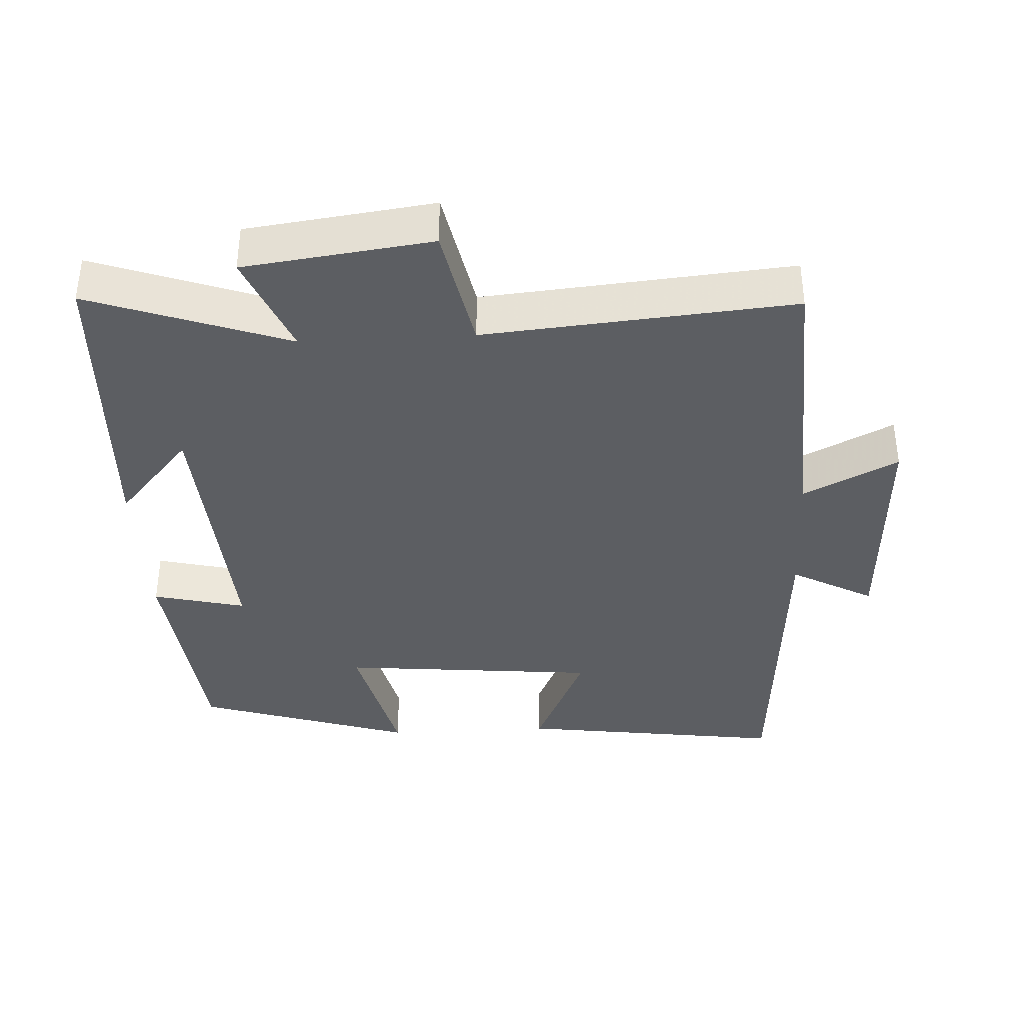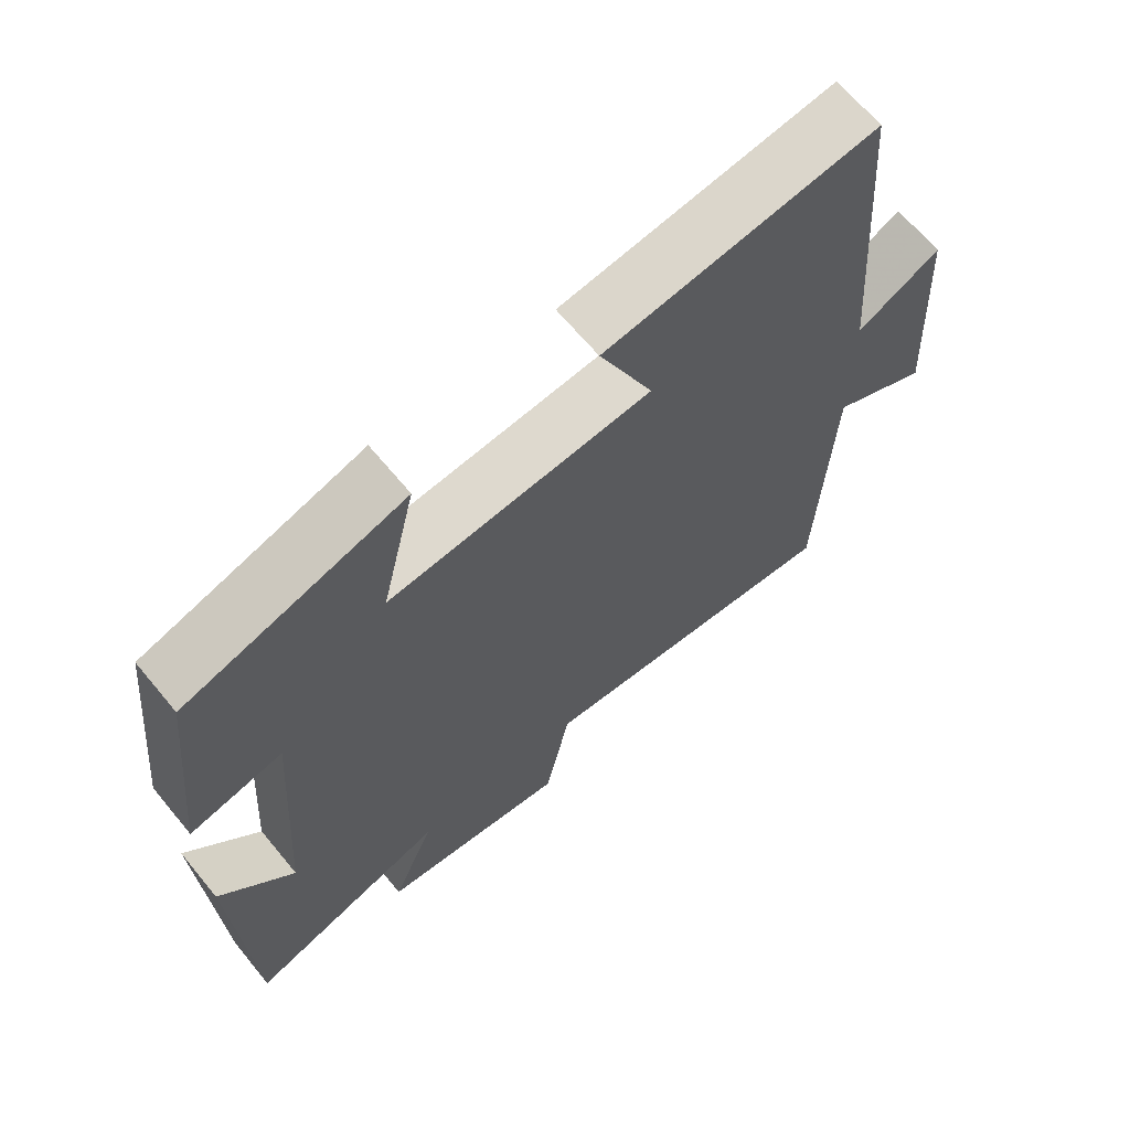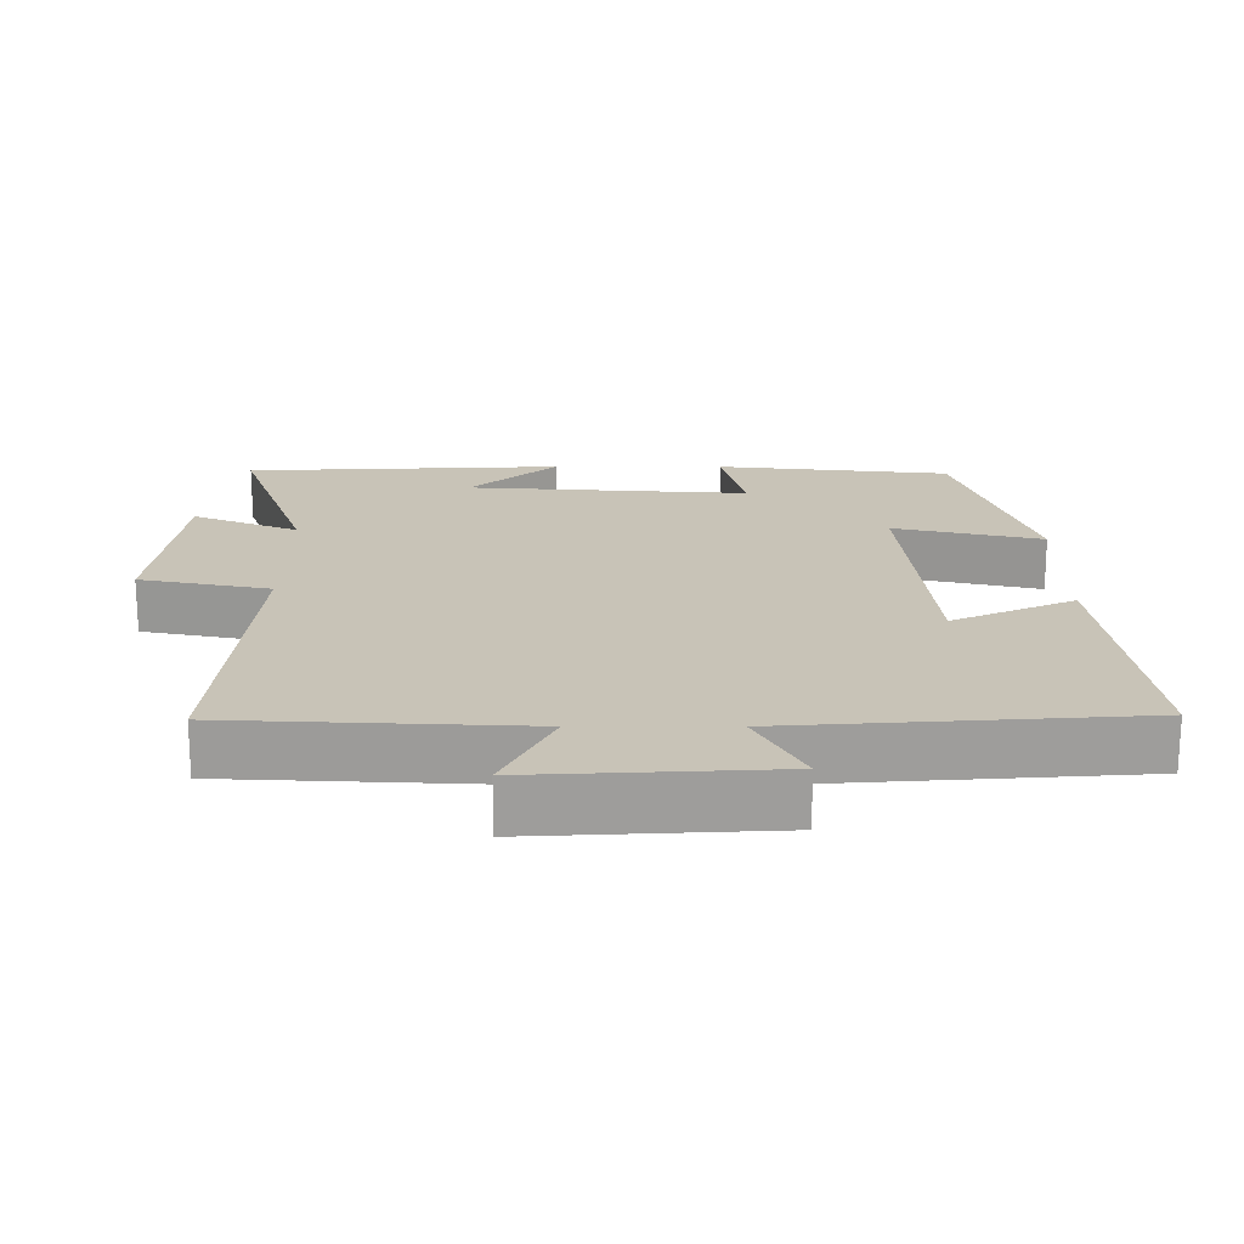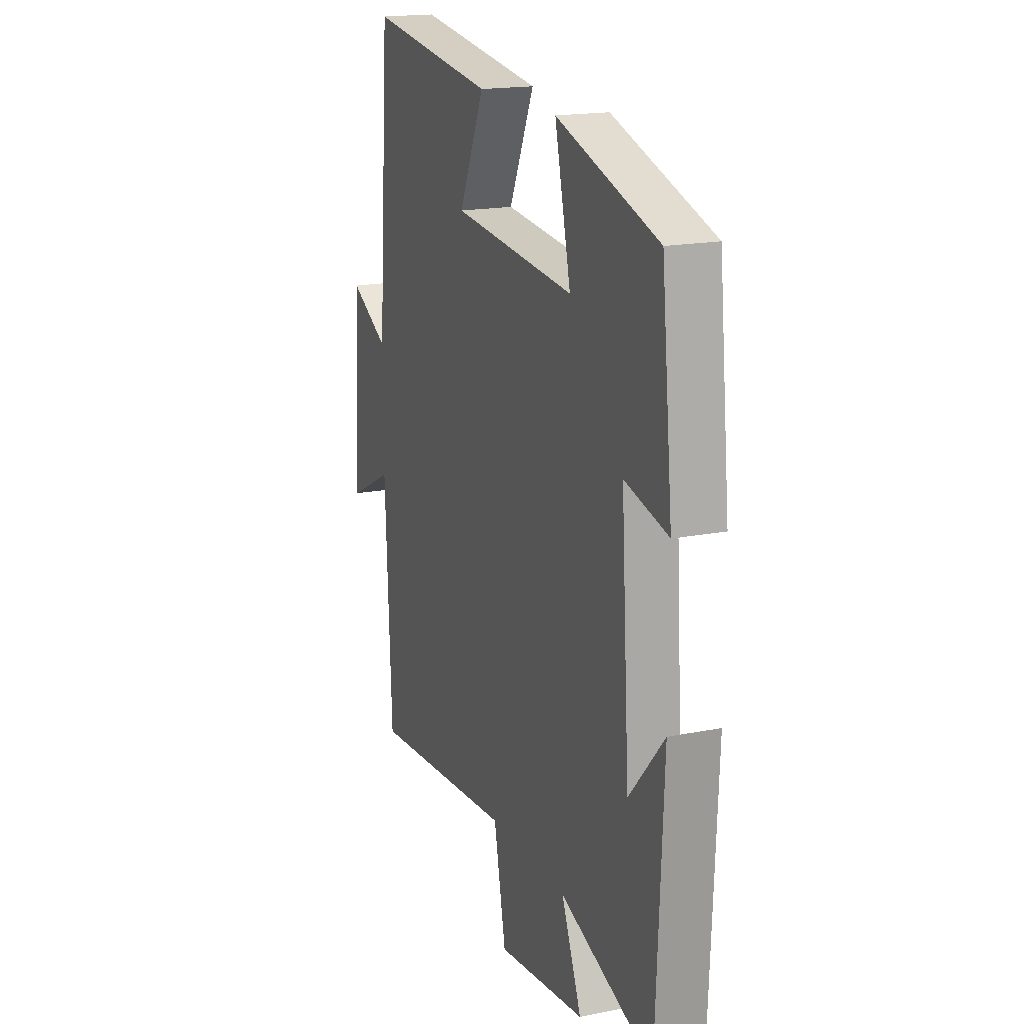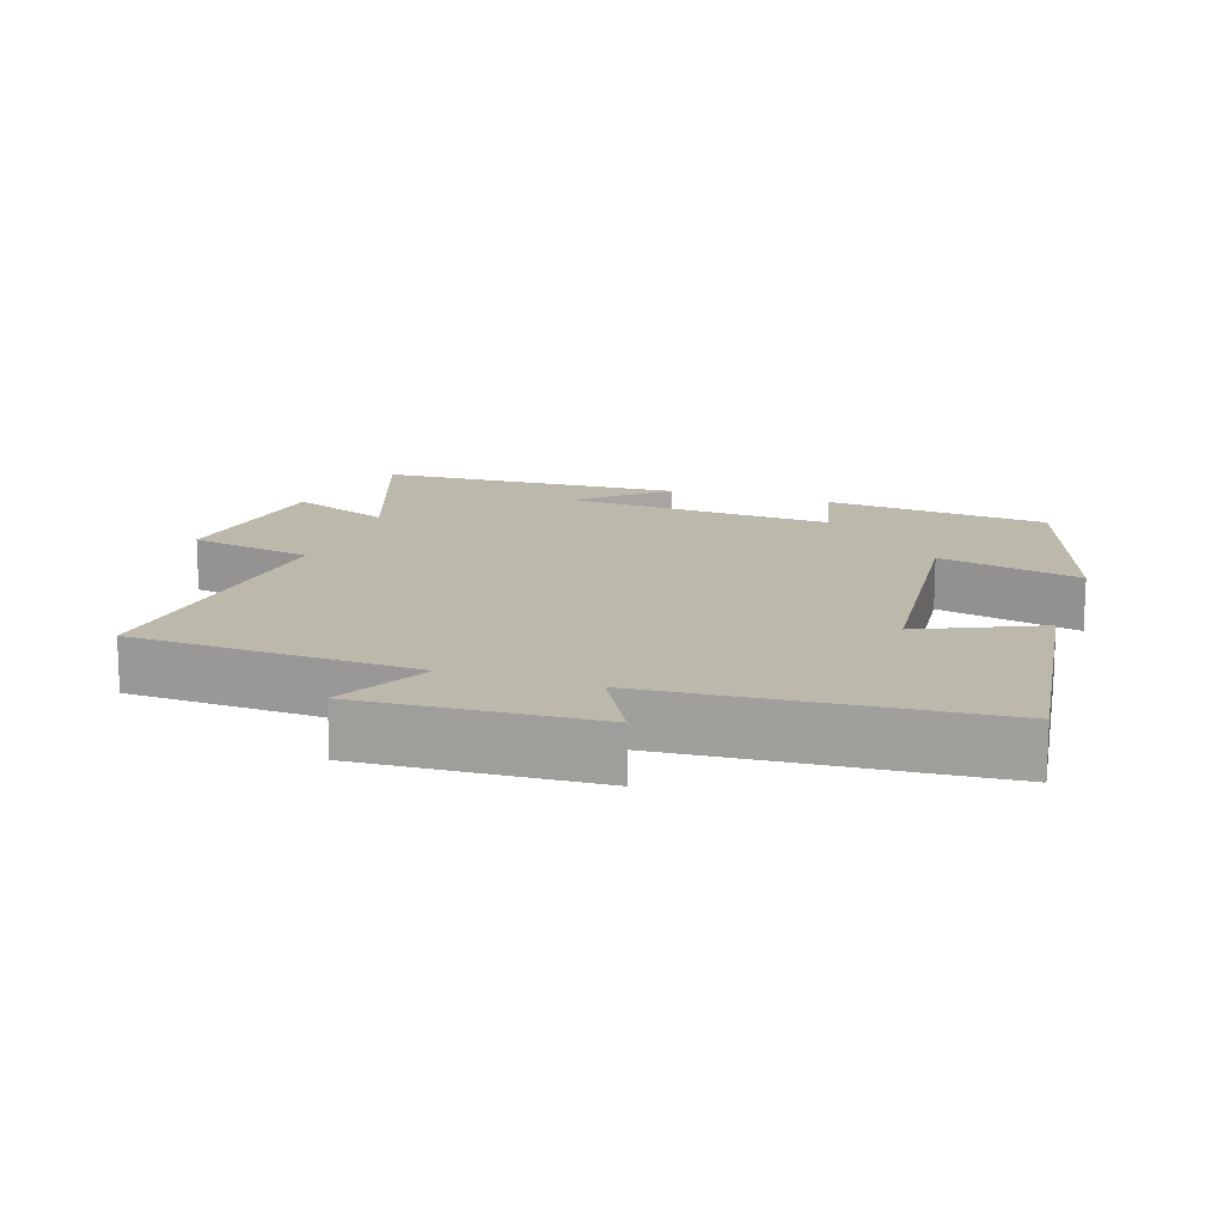
<metadata>
{"format":"obj","ext":"obj","renderer":"f3d","projection":"perspective","resolution":1024,"background":"white","views":[{"elev":-37.7,"azim":-176.9,"up":"+Y"},{"elev":66.1,"azim":140.4,"up":"+Z"},{"elev":19.8,"azim":-89.9,"up":"+Y"},{"elev":17.7,"azim":68.4,"up":"+Z"},{"elev":14.8,"azim":-71.5,"up":"+Y"}]}
</metadata>
<code>
v -0.481 0.07 -0.538
v -0.5 0.07 -0.129
v -0.635 0.07 -0.197
v -0.617 0.07 0.137
v -0.5 0.07 0.073
v -0.465 0.07 0.553
v -0.084 0.07 0.5
v -0.16 0.07 0.331
v 0.208 0.07 0.295
v 0.16 0.07 0.5
v 0.466 0.07 0.401
v 0.5 0.07 0.078
v 0.369 0.07 0.11
v 0.395 0.07 -0.28
v 0.5 0.07 -0.16
v 0.48 0.07 -0.6
v 0.199 0.07 -0.5
v 0.259 0.07 -0.646
v -0.007 0.07 -0.68
v -0.043 0.07 -0.5
v -0.481 0 -0.538
v -0.5 0 -0.129
v -0.635 0 -0.197
v -0.617 0 0.137
v -0.5 0 0.073
v -0.465 0 0.553
v -0.084 0 0.5
v -0.16 0 0.331
v 0.208 0 0.295
v 0.16 0 0.5
v 0.466 0 0.401
v 0.5 0 0.078
v 0.369 0 0.11
v 0.395 0 -0.28
v 0.5 0 -0.16
v 0.48 0 -0.6
v 0.199 0 -0.5
v 0.259 0 -0.646
v -0.007 0 -0.68
v -0.043 0 -0.5
f 17 18 19 20
f 14 15 16
f 14 16 17
f 13 14 17 20
f 11 12 13
f 10 11 13
f 9 10 13
f 20 1 2
f 13 20 2
f 9 13 2
f 8 9 2
f 7 8 2
f 6 7 2
f 5 6 2
f 2 3 4 5
f 40 39 38 37
f 36 35 34
f 37 36 34
f 40 37 34 33
f 33 32 31
f 33 31 30
f 33 30 29
f 22 21 40
f 22 40 33
f 22 33 29
f 22 29 28
f 22 28 27
f 22 27 26
f 22 26 25
f 25 24 23 22
f 1 21 22 2
f 2 22 23 3
f 3 23 24 4
f 4 24 25 5
f 5 25 26 6
f 6 26 27 7
f 7 27 28 8
f 8 28 29 9
f 9 29 30 10
f 10 30 31 11
f 11 31 32 12
f 12 32 33 13
f 13 33 34 14
f 14 34 35 15
f 15 35 36 16
f 16 36 37 17
f 17 37 38 18
f 18 38 39 19
f 19 39 40 20
f 20 40 21 1

</code>
